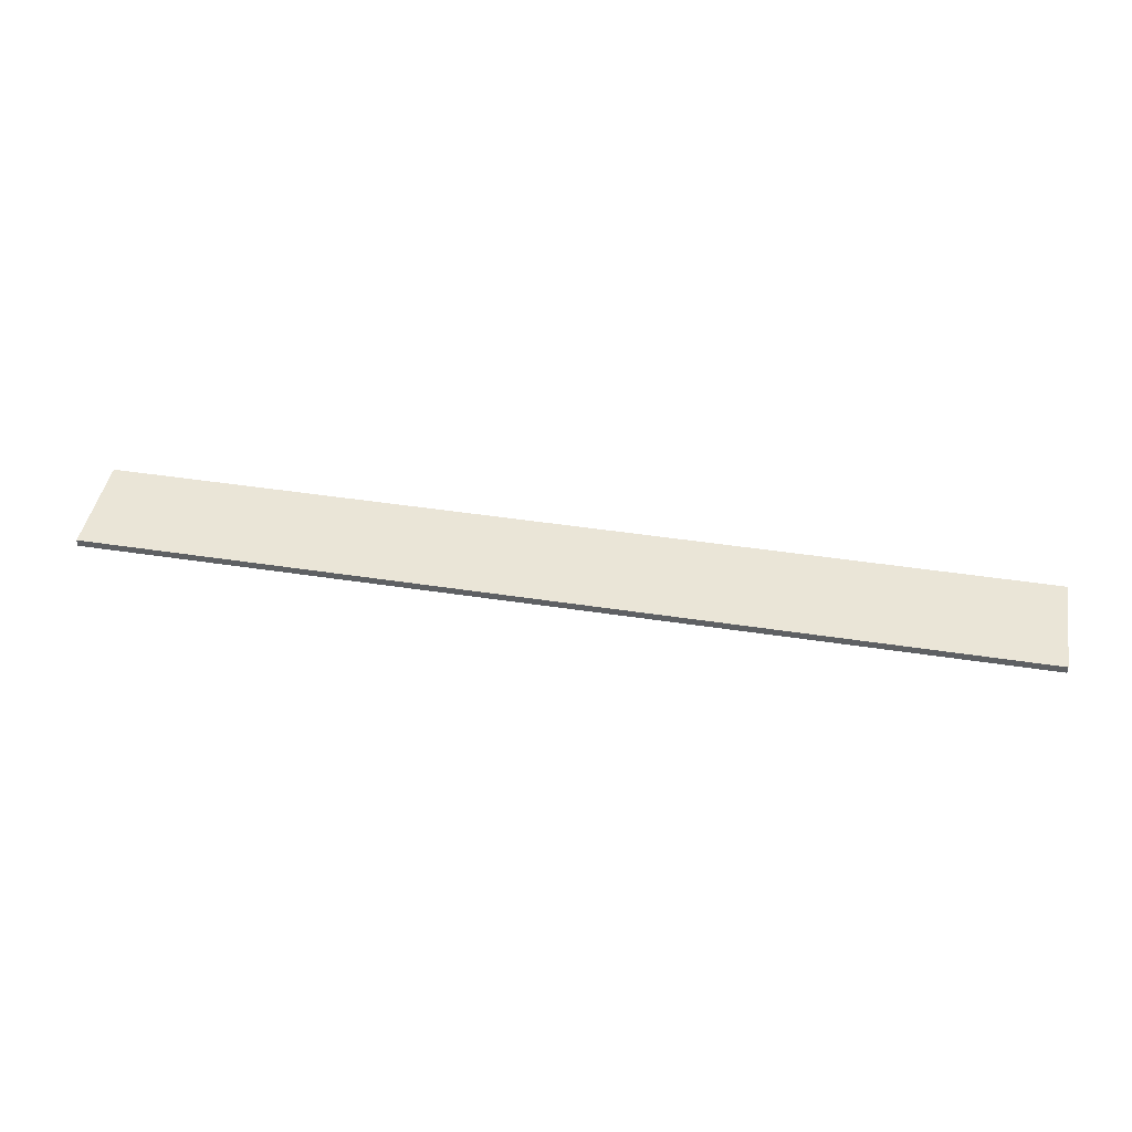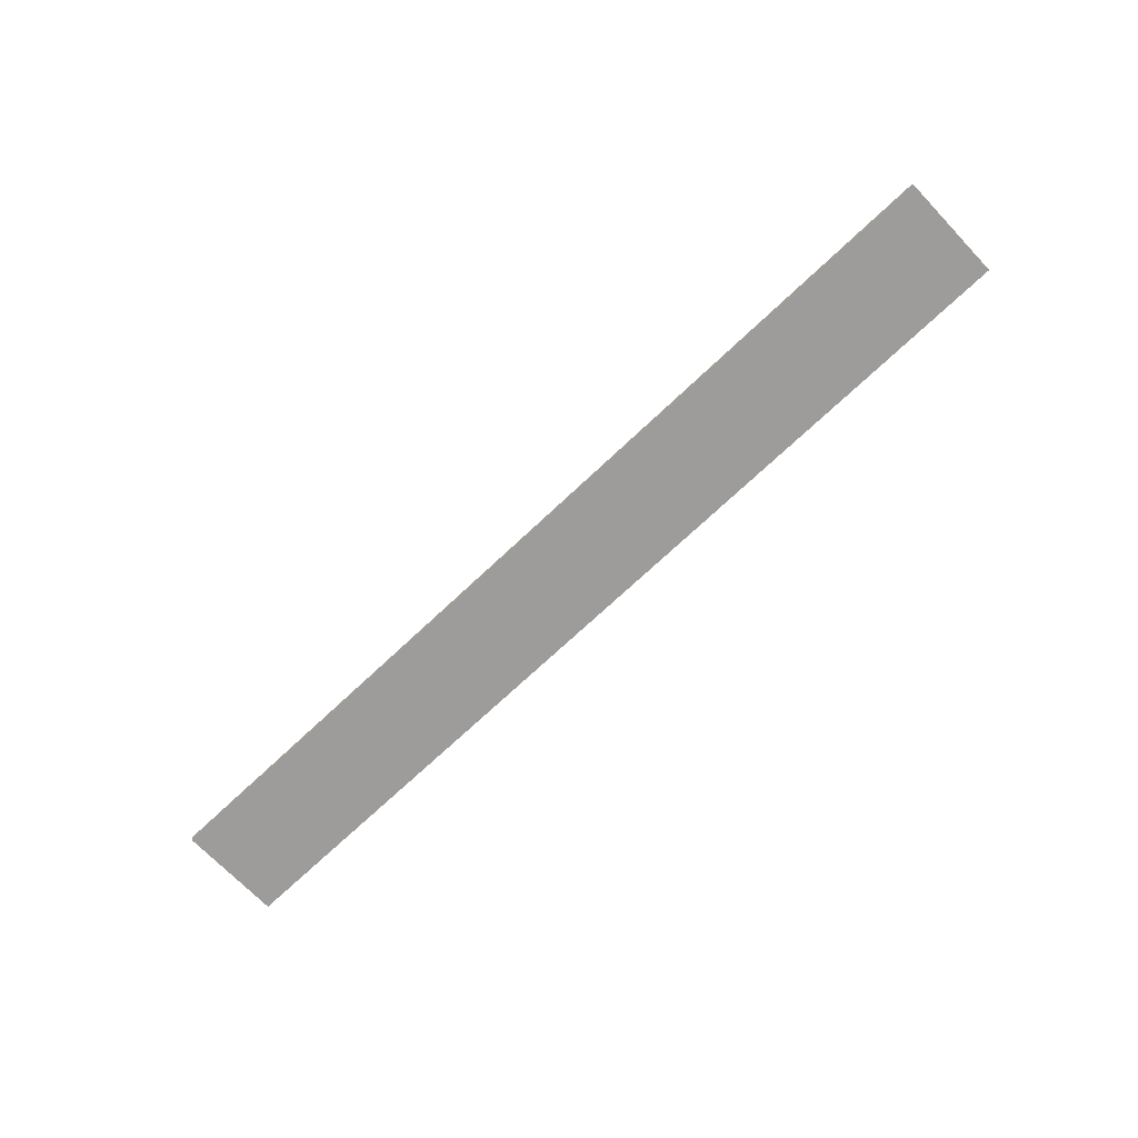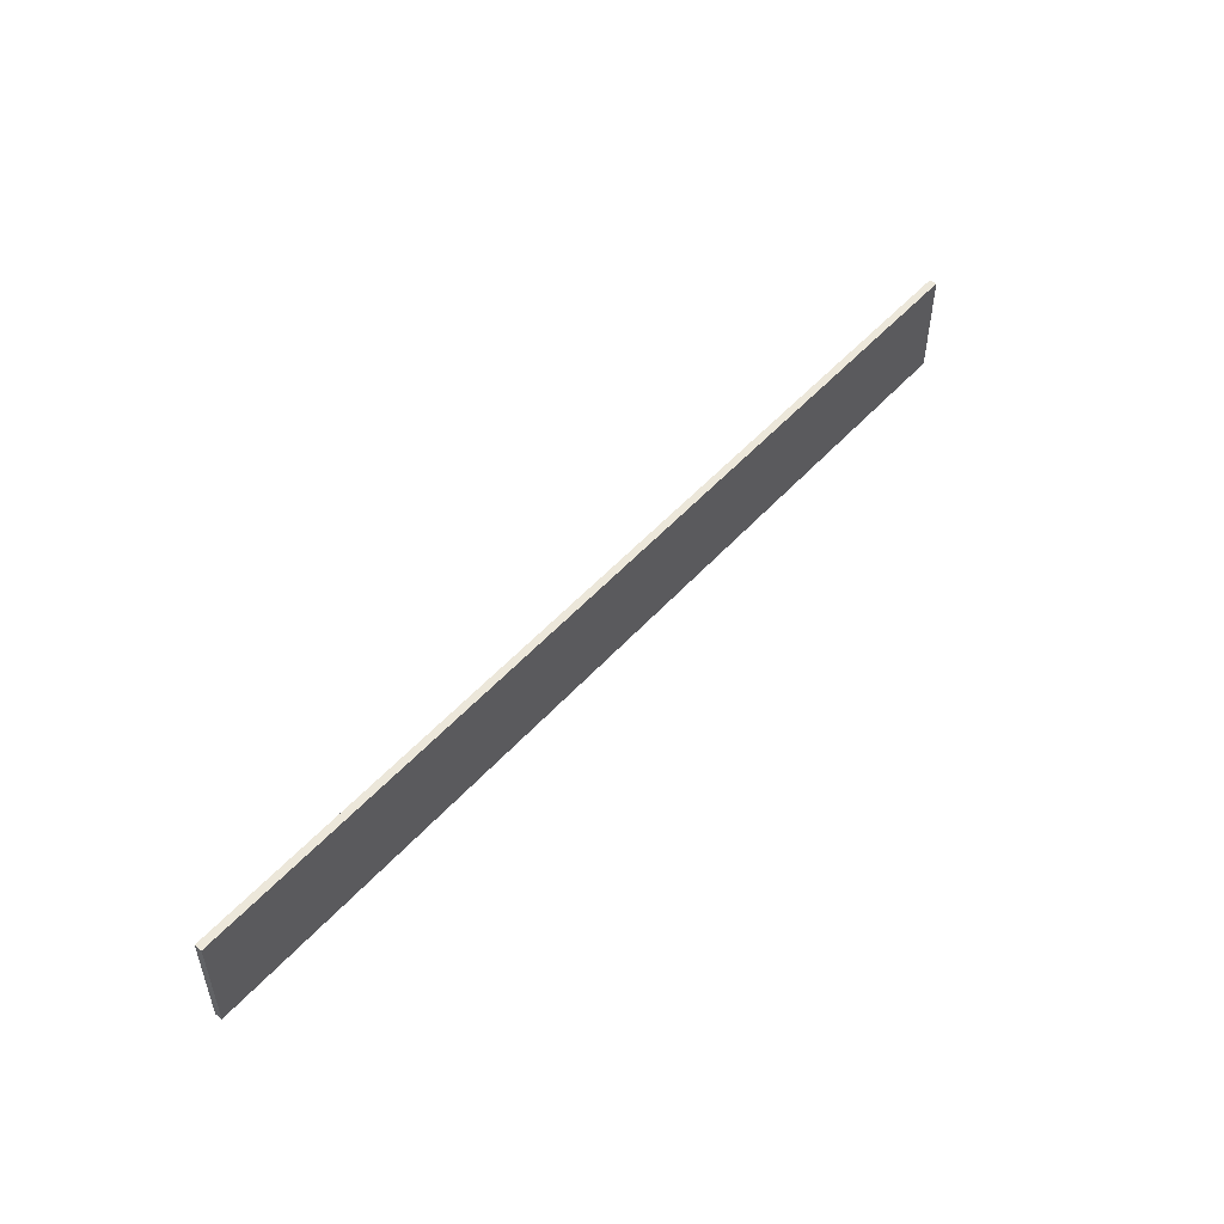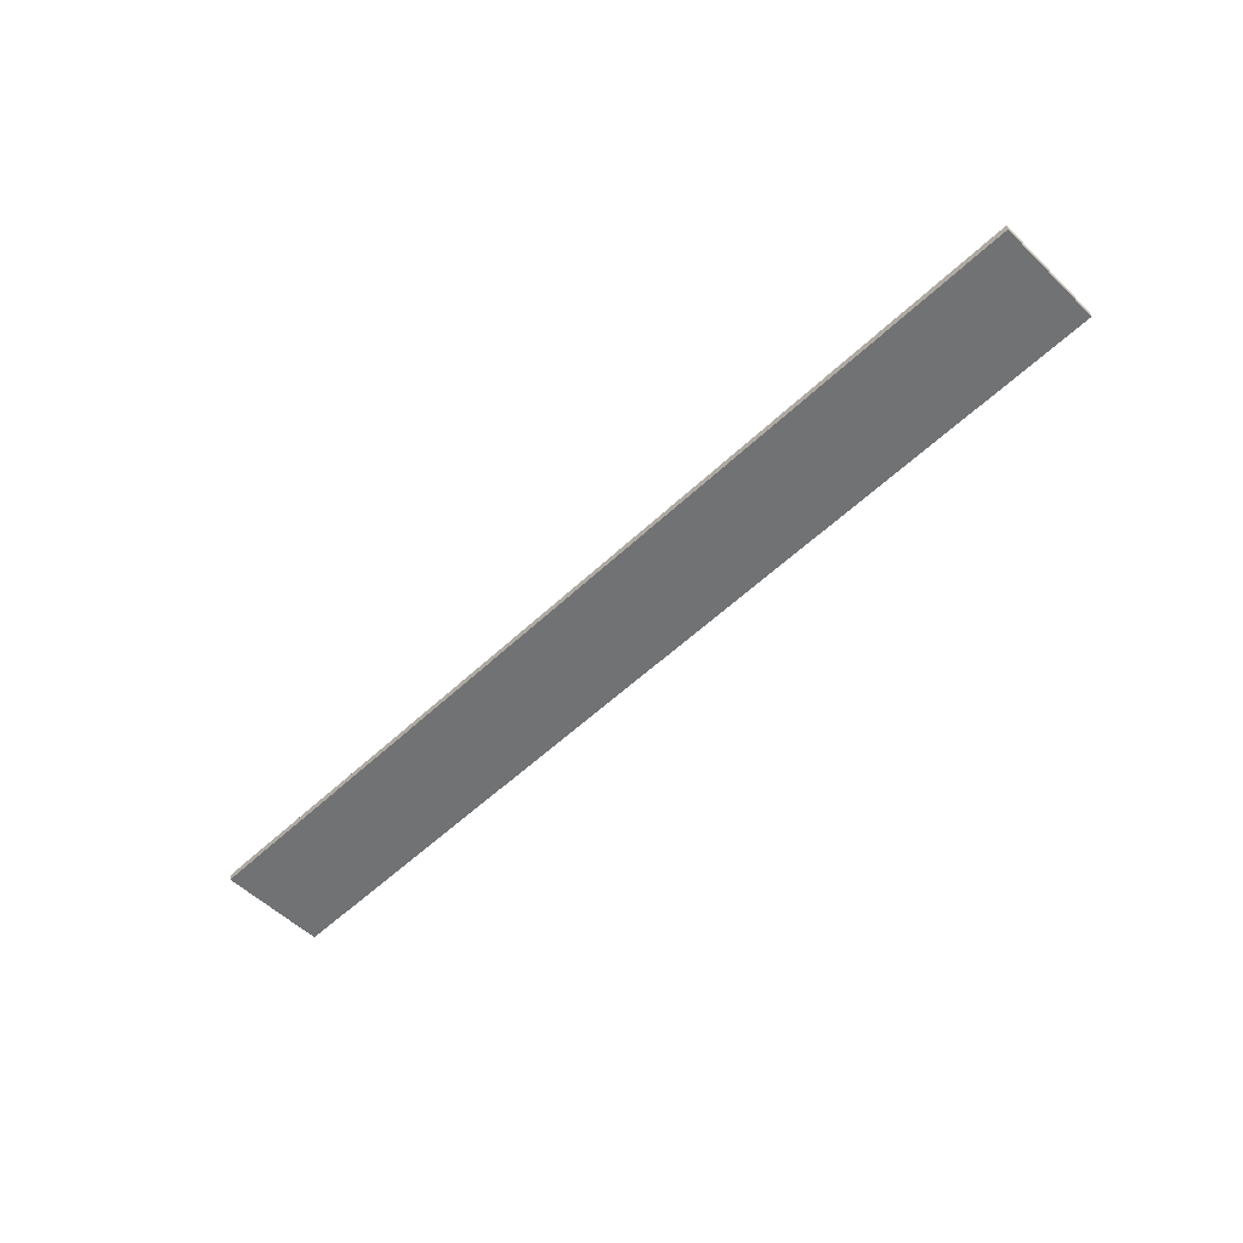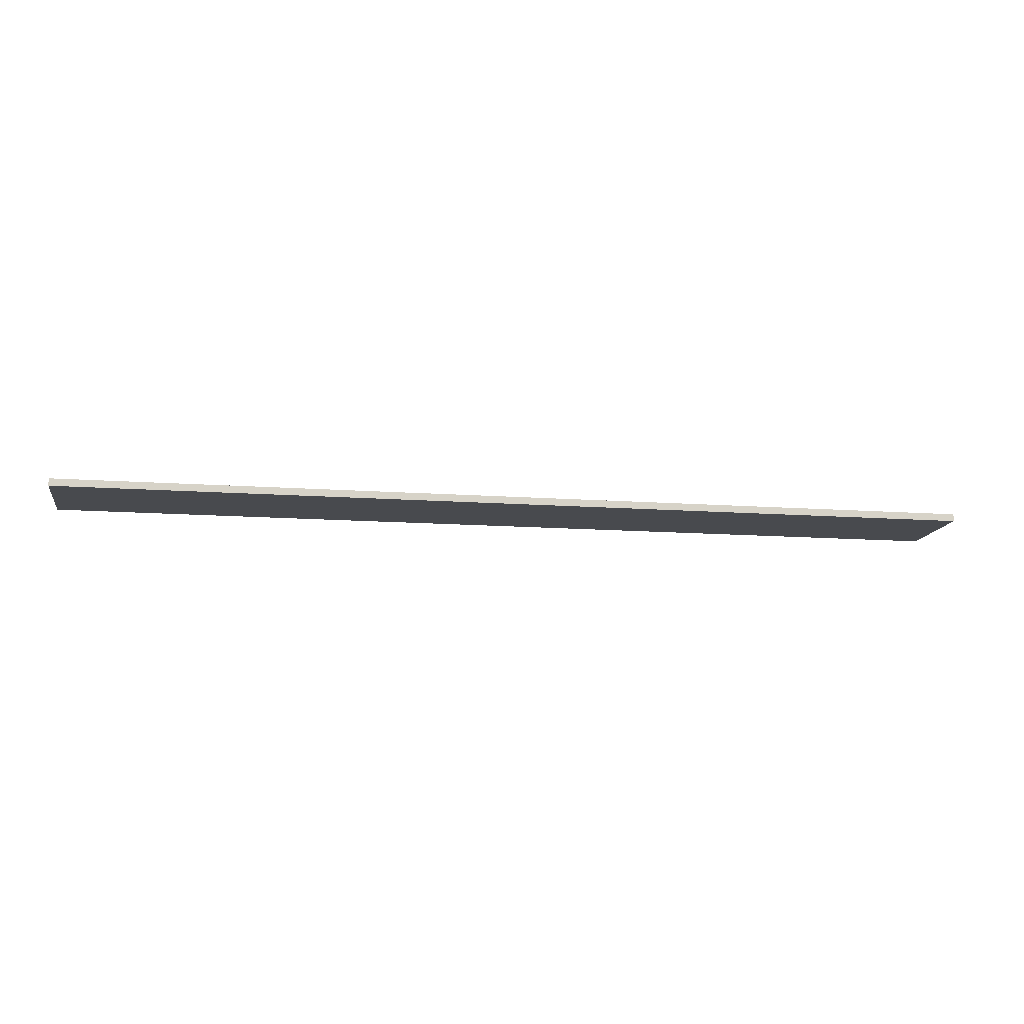
<metadata>
{"format":"obj","ext":"obj","renderer":"f3d","projection":"perspective","resolution":1024,"background":"white","views":[{"elev":44.3,"azim":-169.8,"up":"+Y"},{"elev":-70.0,"azim":43.6,"up":"+Y"},{"elev":51.0,"azim":130.2,"up":"+Z"},{"elev":-55.4,"azim":44.8,"up":"+Y"},{"elev":-13.1,"azim":170.4,"up":"+Y"}]}
</metadata>
<code>
o river
v -6.3 0.05 -0.7
v 6.3 0.05 -0.7
v 6.3 -0.05 0.7
v -6.3 -0.05 0.7
v -6.3 -0.05 -0.7
v 6.3 -0.05 -0.7
v -6.3 0.05 0.7
v 6.3 0.05 0.7
f 7 5 4
f 1 5 7
f 3 6 8
f 8 6 2
f 3 7 4
f 8 7 3
f 5 1 6
f 6 1 2
f 5 3 4
f 6 3 5
f 7 8 1
f 1 8 2

</code>
